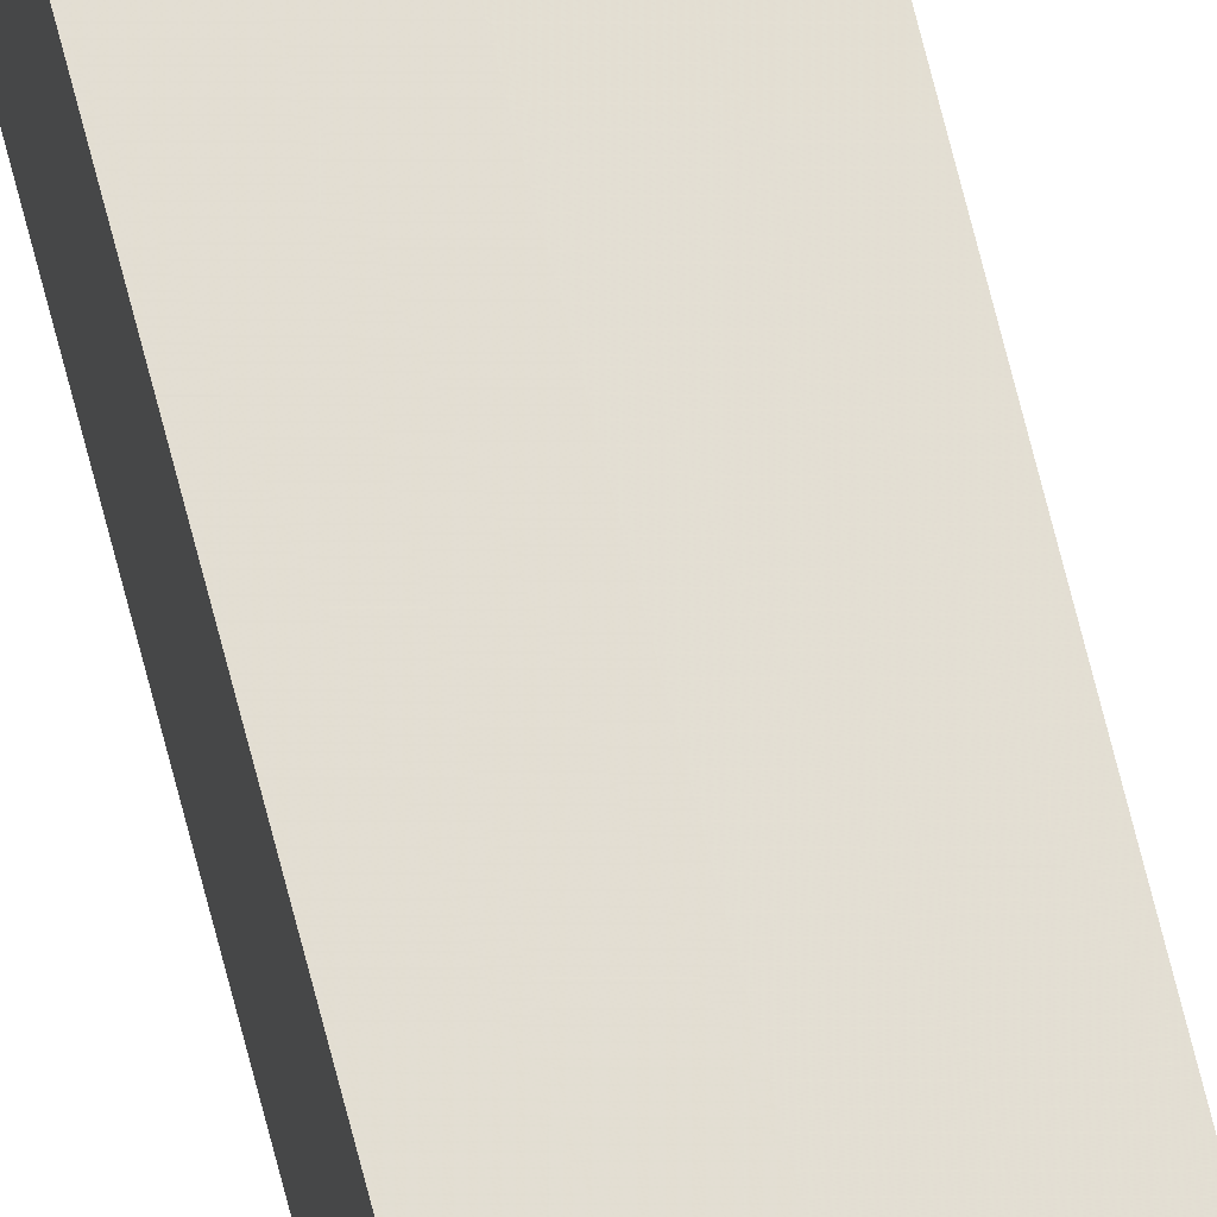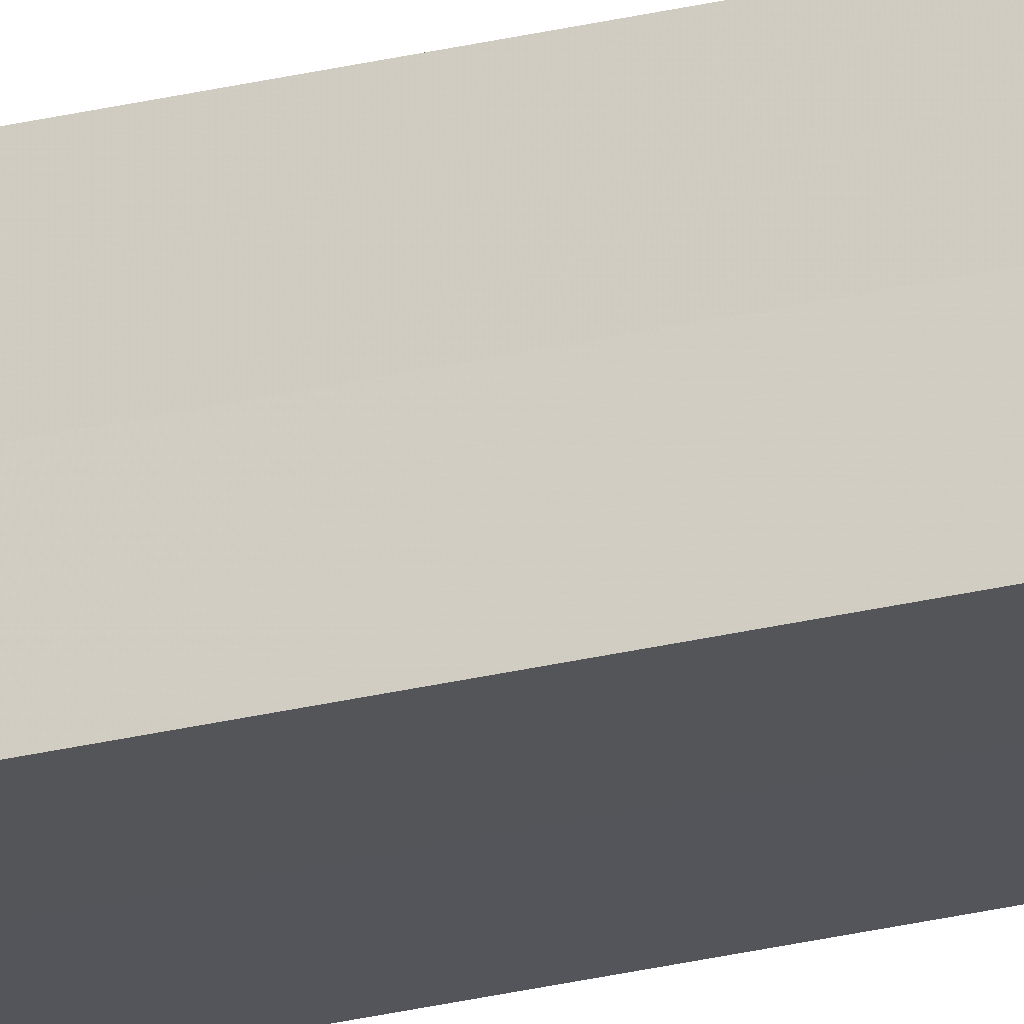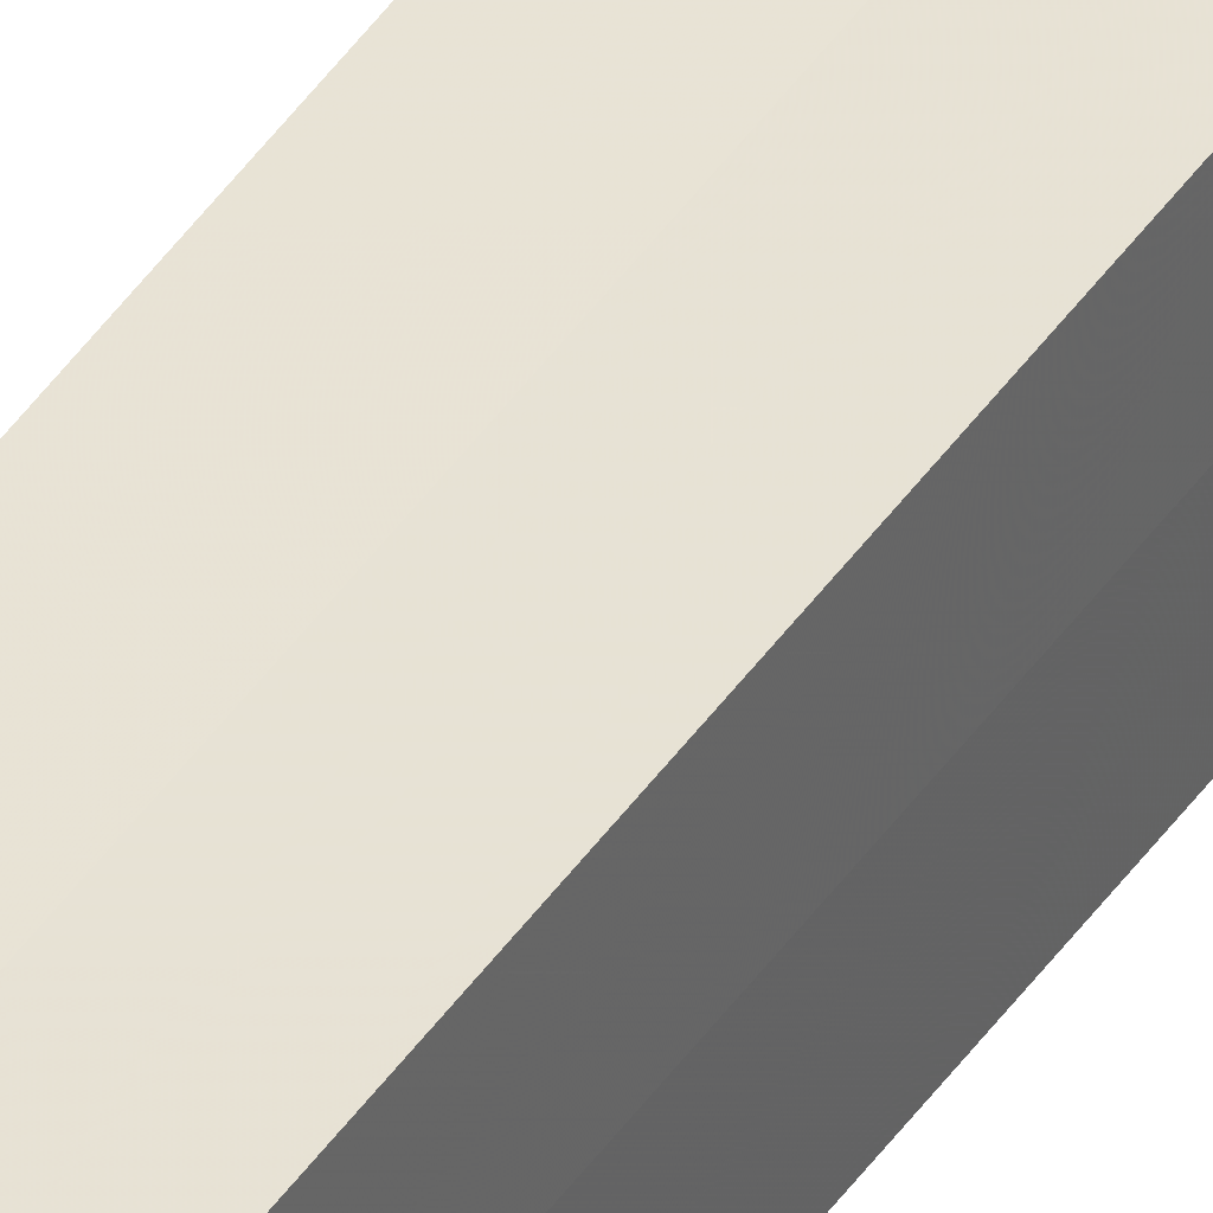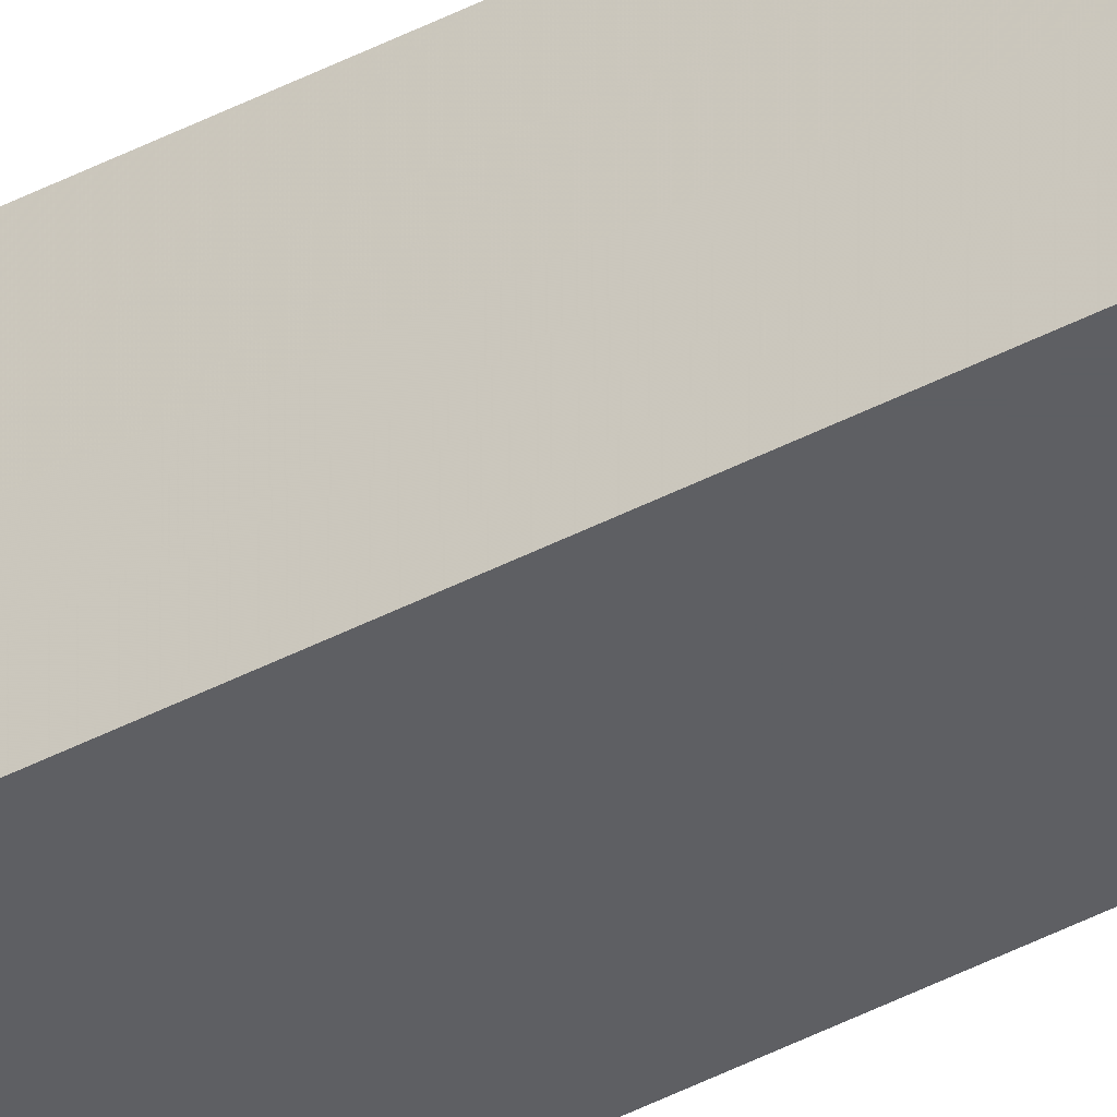
<metadata>
{"format":"obj","ext":"obj","renderer":"f3d","projection":"perspective","resolution":1024,"background":"white","views":[{"elev":67.5,"azim":166.1,"up":"+Y"},{"elev":-25.2,"azim":-67.9,"up":"+Y"},{"elev":40.5,"azim":30.1,"up":"+Y"},{"elev":-41.4,"azim":-57.3,"up":"+Y"}]}
</metadata>
<code>
o 29243
v 2243 1862 10.13
v 2243 1862 10.13
v 2243 1862 12.79
v 2243 1862 10.13
v 2243 1862 12.79
v 2243 1862 10.13
v 2243 1862 12.79
v 2243 1862 10.13
v 2243 1862 12.79
v 2243 1862 10.13
v 2243 1862 10.13
v 2243 1862 10.13
v 2243 1862 10.13
v 2243 1862 10.13
v 2243 1862 10.13
v 2243 1862 10.13
v 2243 1862 10.13
v 2243 1862 12.79
v 2243 1862 12.79
v 2243 1862 12.79
v 2243 1862 12.79
v 2243 1862 12.79
v 2243 1862 10.13
v 2243 1862 12.79
v 2243 1862 10.13
v 2243 1862 10.13
v 2243 1862 10.13
v 2243 1862 10.13
v 2243 1862 12.79
v 2243 1862 10.13
v 2243 1862 10.13
v 2243 1862 10.13
v 2243 1862 12.79
v 2243 1862 10.13
v 2243 1862 10.13
v 2243 1862 12.79
v 2243 1862 10.13
v 2243 1862 12.79
v 2243 1862 10.13
v 2243 1862 12.79
v 2243 1862 12.79
v 2243 1862 12.79
v 2243 1862 12.79
v 2243 1862 12.79
v 2243 1862 12.79
v 2243 1862 12.79
v 2243 1862 12.79
v 2243 1862 12.79
v 2243 1862 12.79
v 2243 1862 12.79
f 1 2 3
f 4 1 5
f 5 6 7
f 7 8 9
f 10 8 11
f 10 12 8
f 10 11 13
f 10 14 12
f 10 13 15
f 10 16 14
f 10 15 17
f 10 17 16
f 18 14 19
f 20 13 21
f 22 23 18
f 24 25 20
f 26 27 22
f 27 28 29
f 30 31 24
f 31 32 33
f 34 35 36
f 35 37 38
f 36 39 40
f 40 17 41
f 42 43 44
f 42 45 43
f 42 44 46
f 42 47 45
f 42 46 48
f 42 49 47
f 42 48 50
f 42 50 49

</code>
